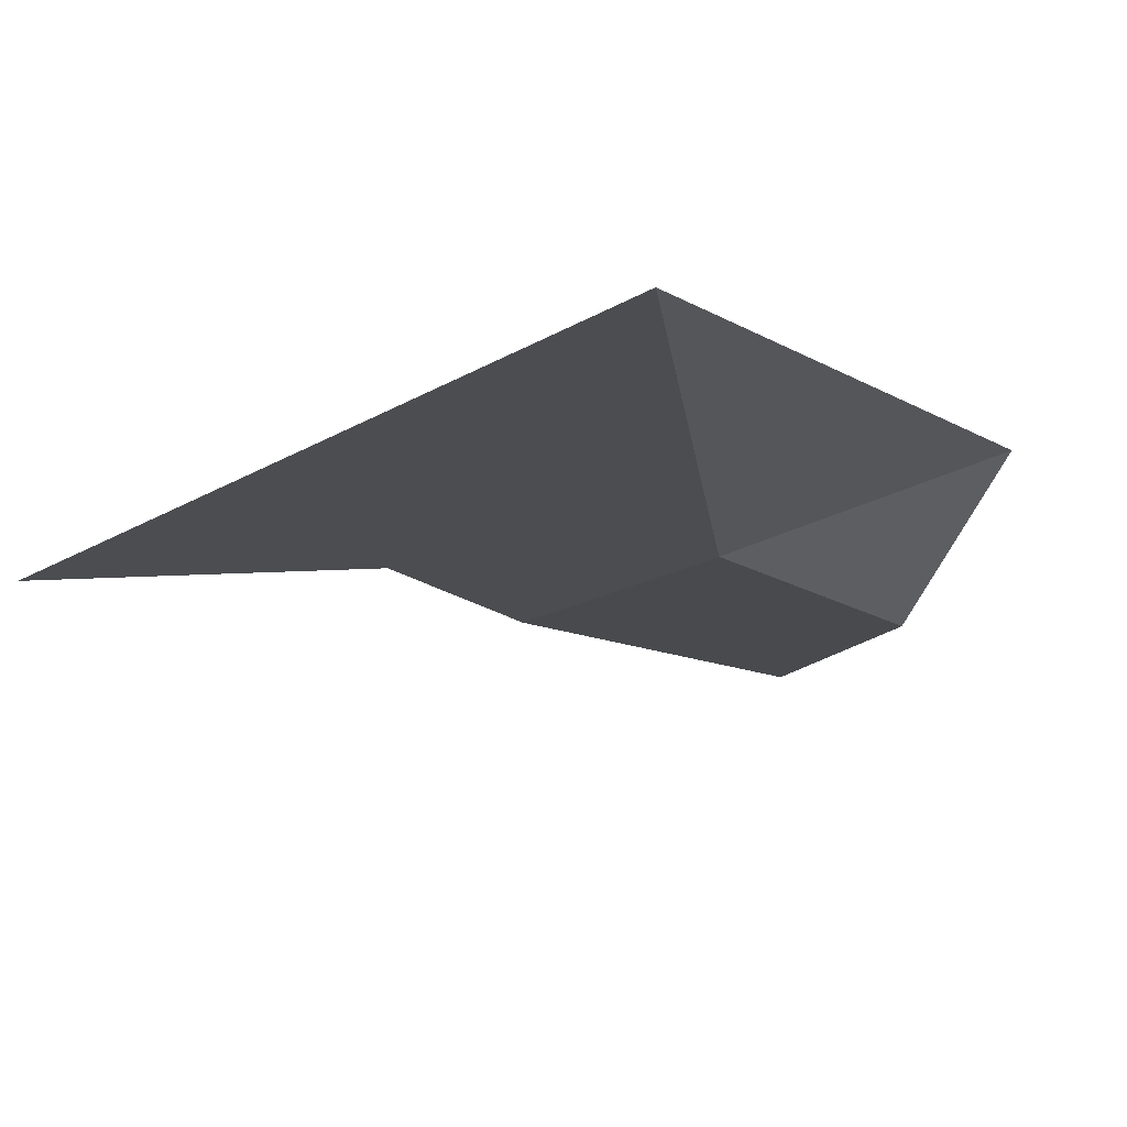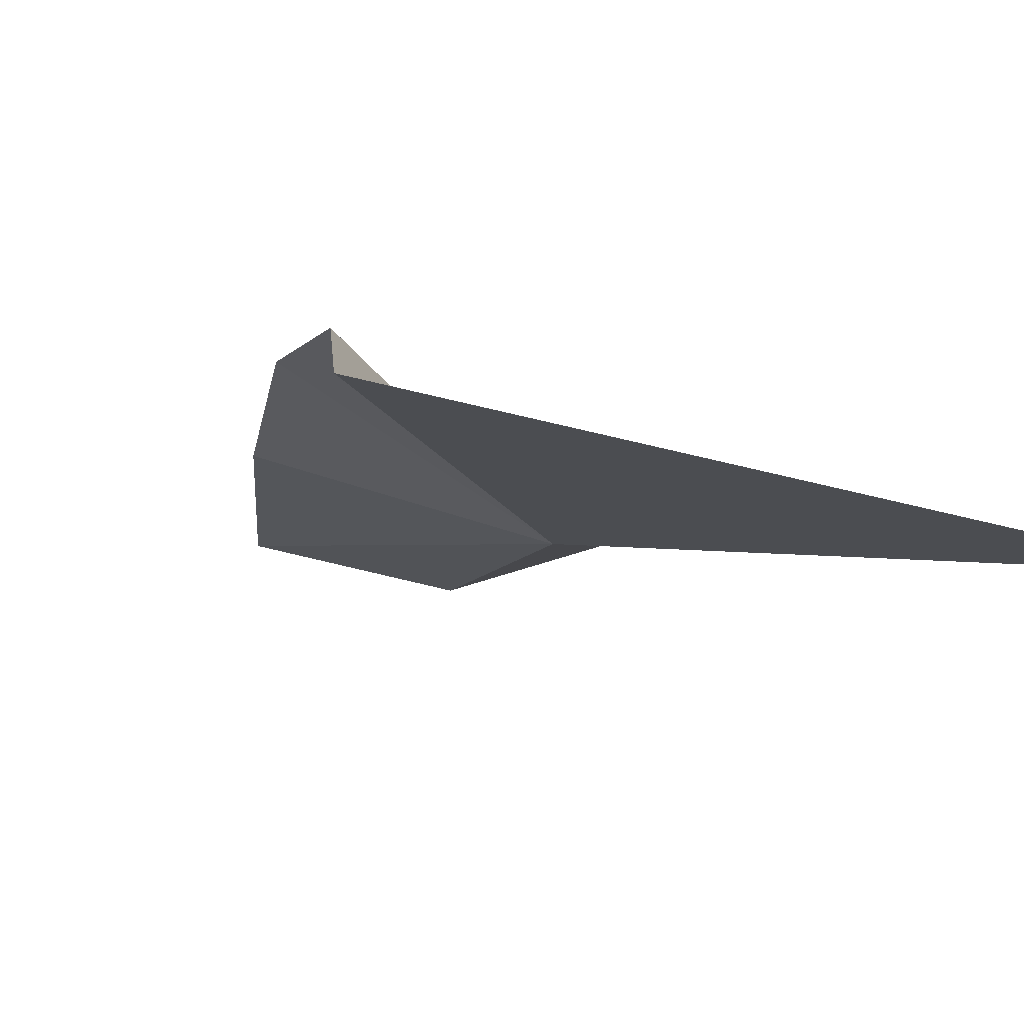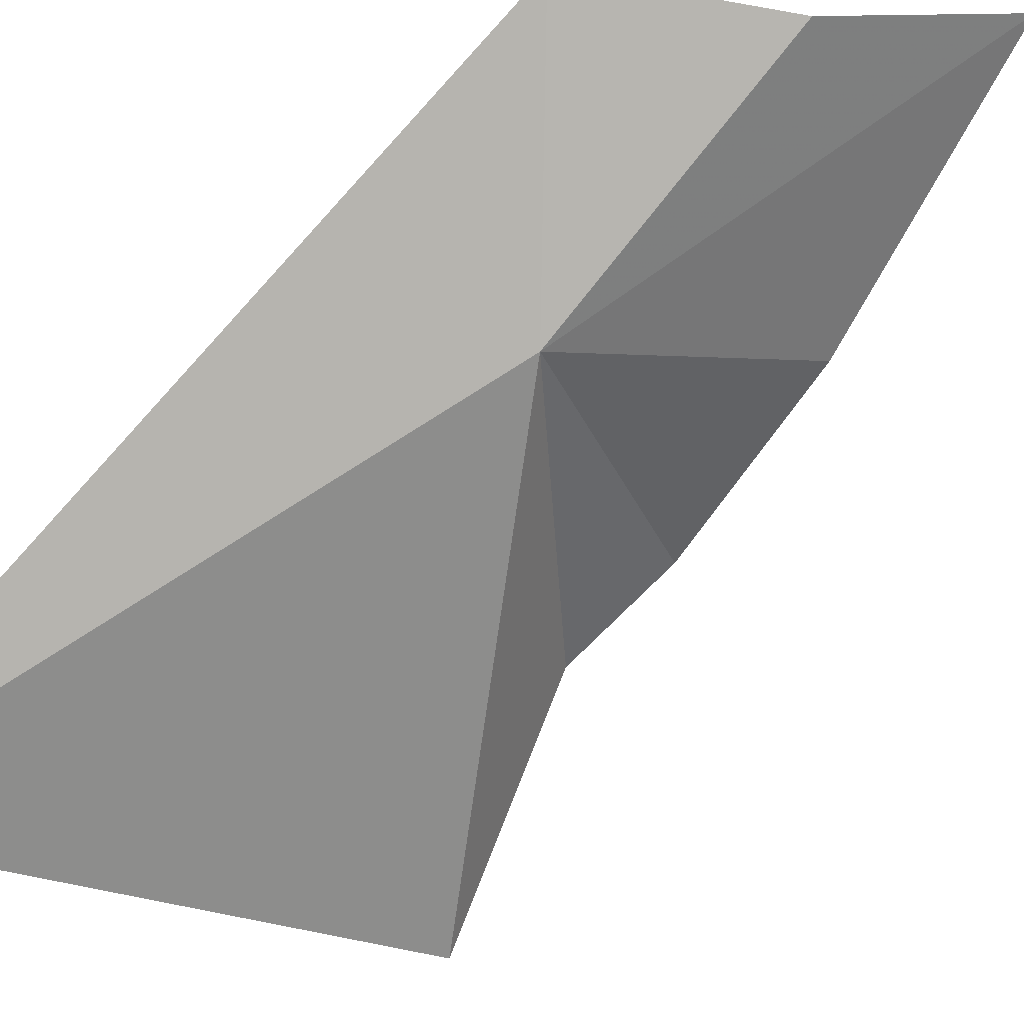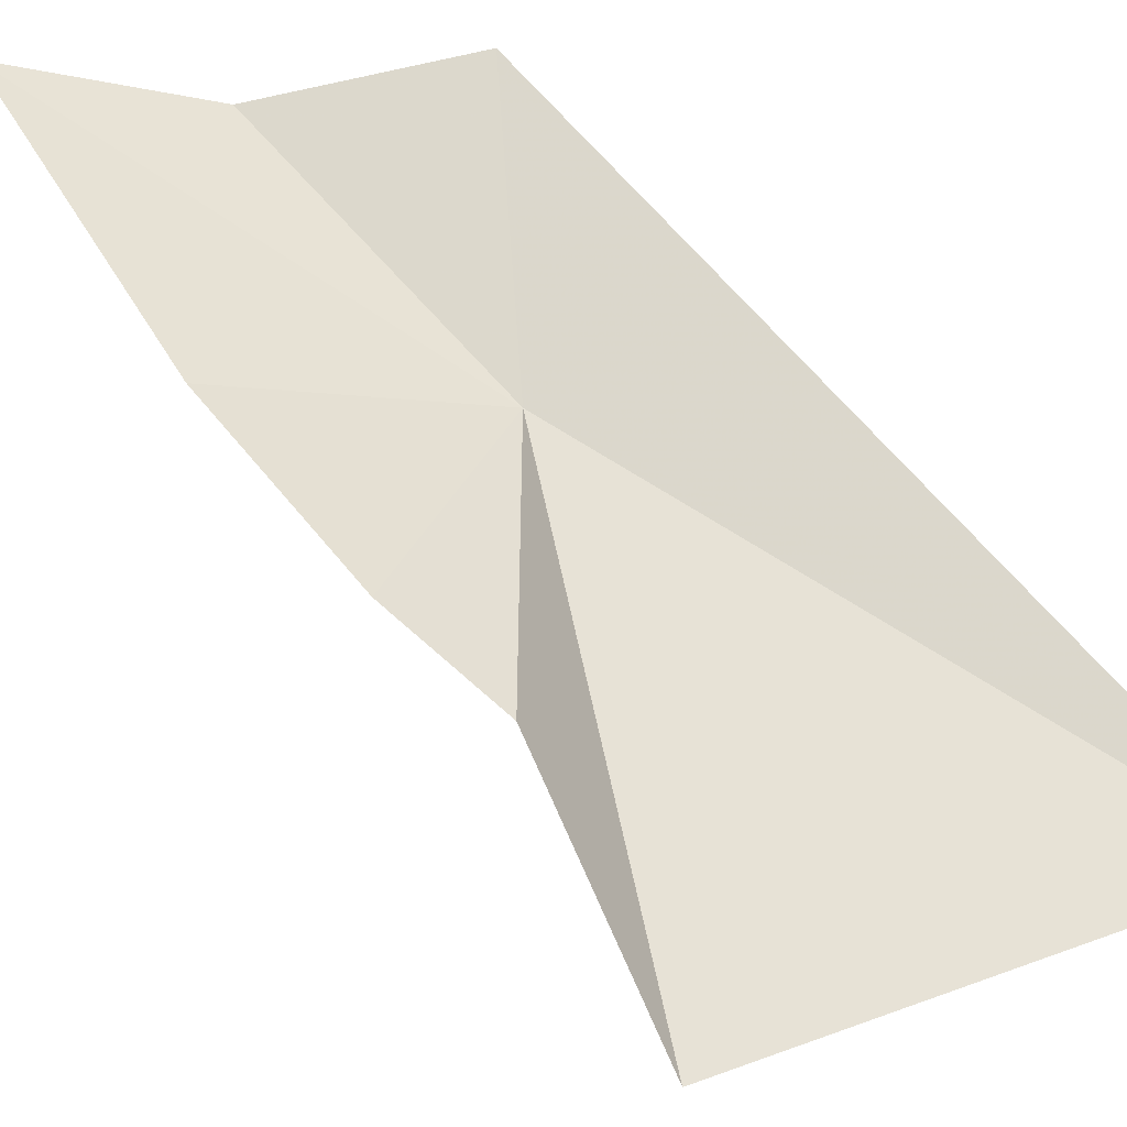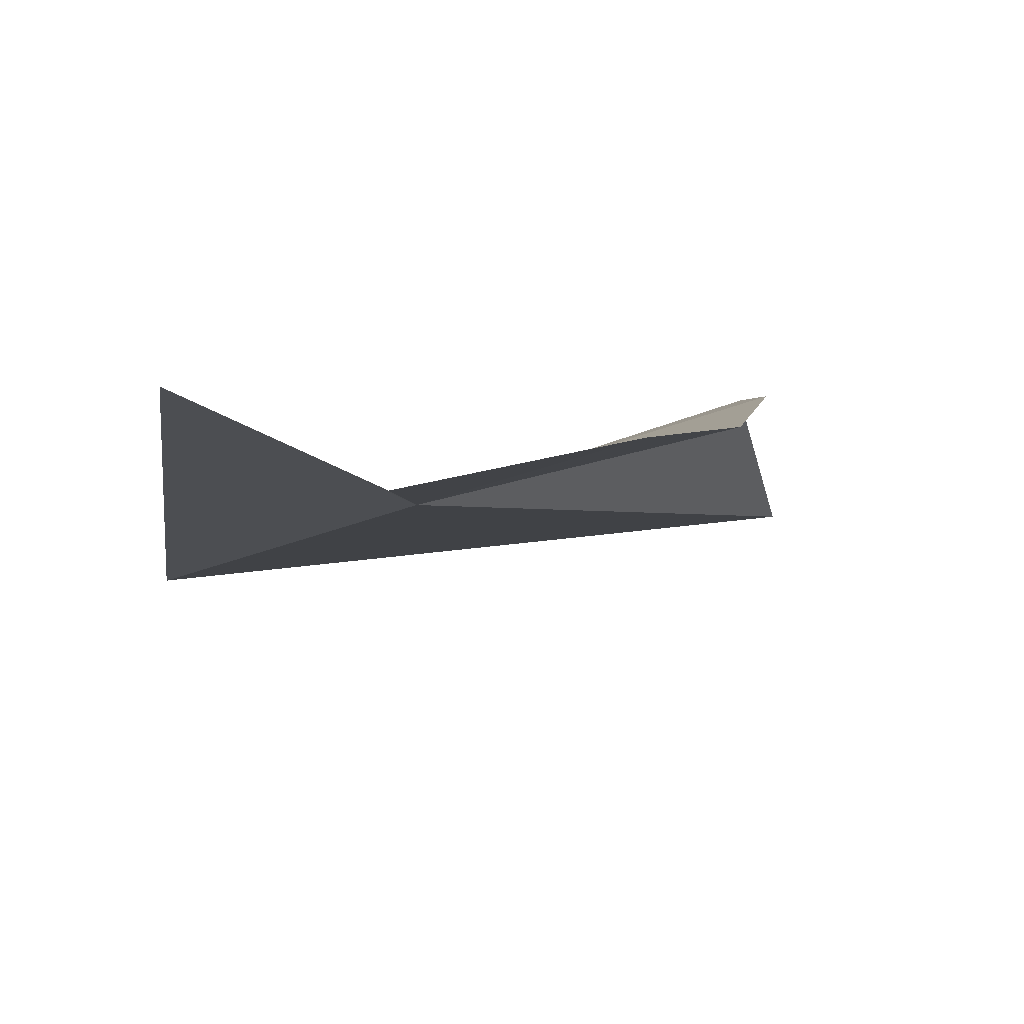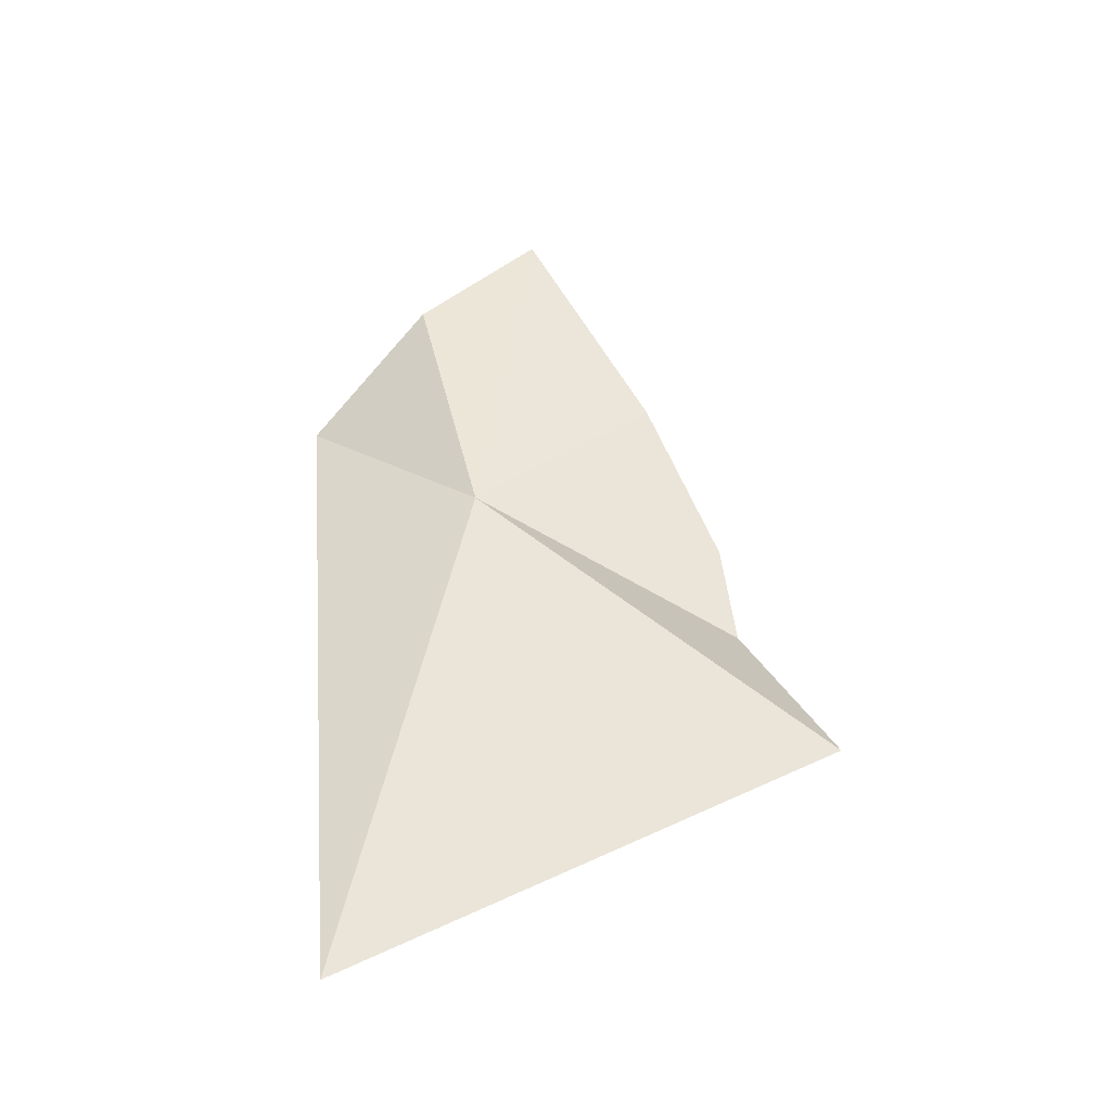
<metadata>
{"format":"obj","ext":"obj","renderer":"f3d","projection":"perspective","resolution":1024,"background":"white","views":[{"elev":-39.1,"azim":-161.0,"up":"+Y"},{"elev":-33.4,"azim":148.7,"up":"+Y"},{"elev":-48.1,"azim":-56.9,"up":"+Y"},{"elev":39.3,"azim":119.3,"up":"+Y"},{"elev":22.4,"azim":-12.1,"up":"+Y"},{"elev":-18.2,"azim":-1.3,"up":"+Z"}]}
</metadata>
<code>
v -7.33e+04 -6.909e+04 376.8
v -7.328e+04 -6.909e+04 370.9
v -7.328e+04 -6.909e+04 375.1
v -7.33e+04 -6.91e+04 356
v -7.33e+04 -6.909e+04 381.6
v -7.33e+04 -6.909e+04 387
v -7.329e+04 -6.908e+04 391.6
v -7.328e+04 -6.91e+04 364.9
v -7.329e+04 -6.909e+04 382
f 1 2 3
f 1 5 4
f 1 7 6
f 1 4 8
f 1 8 2
f 1 6 5
f 1 3 9
f 1 9 7

</code>
